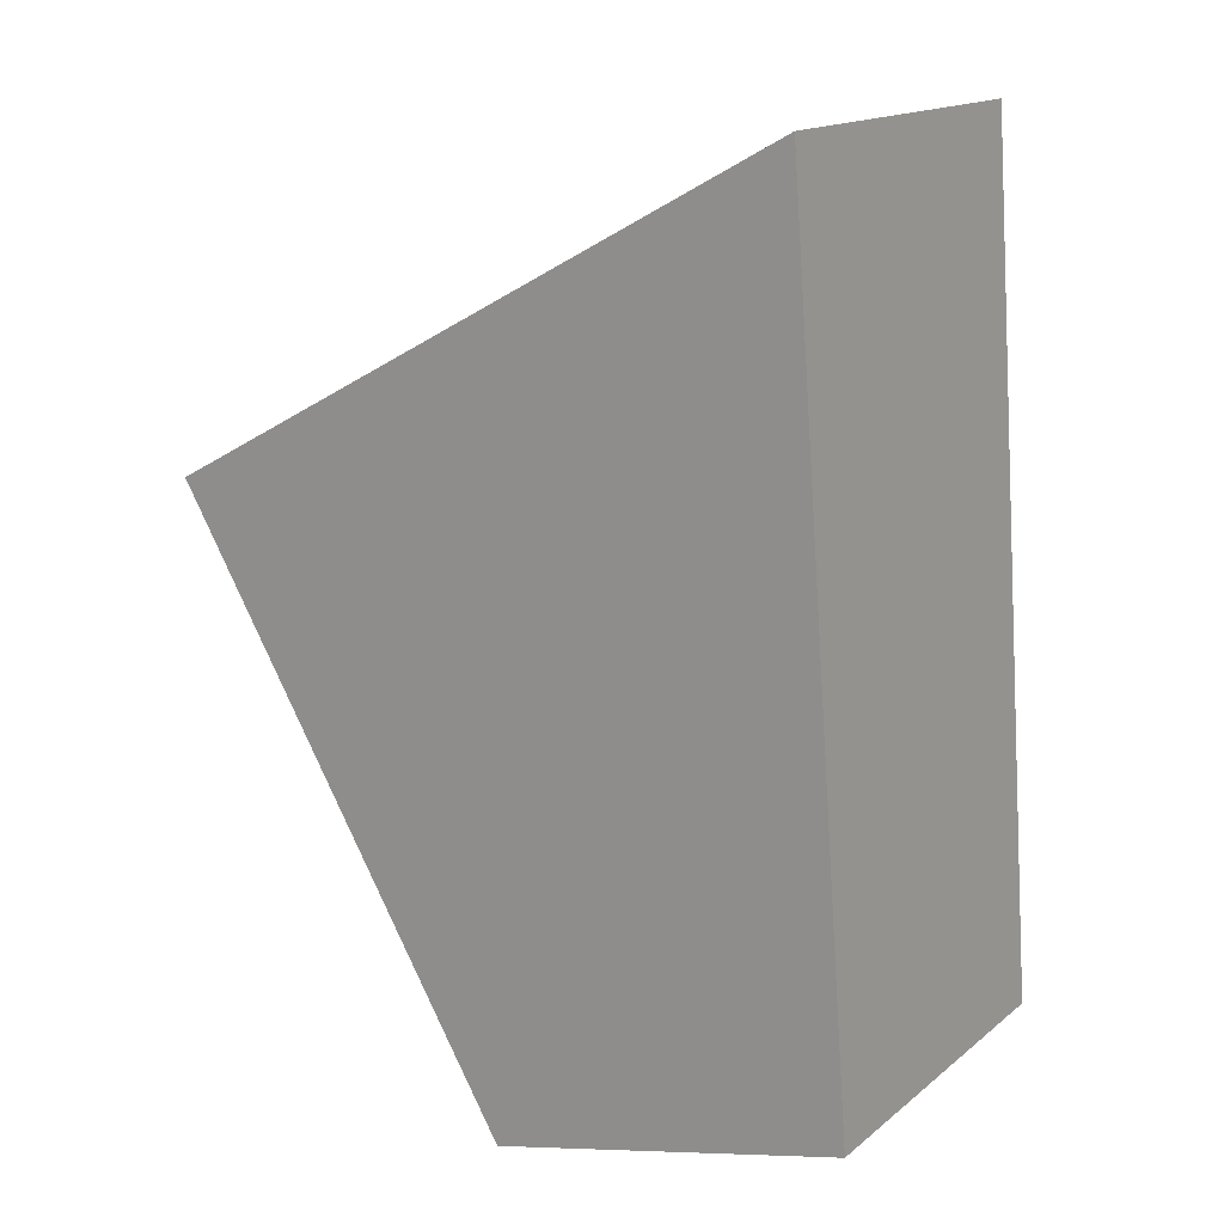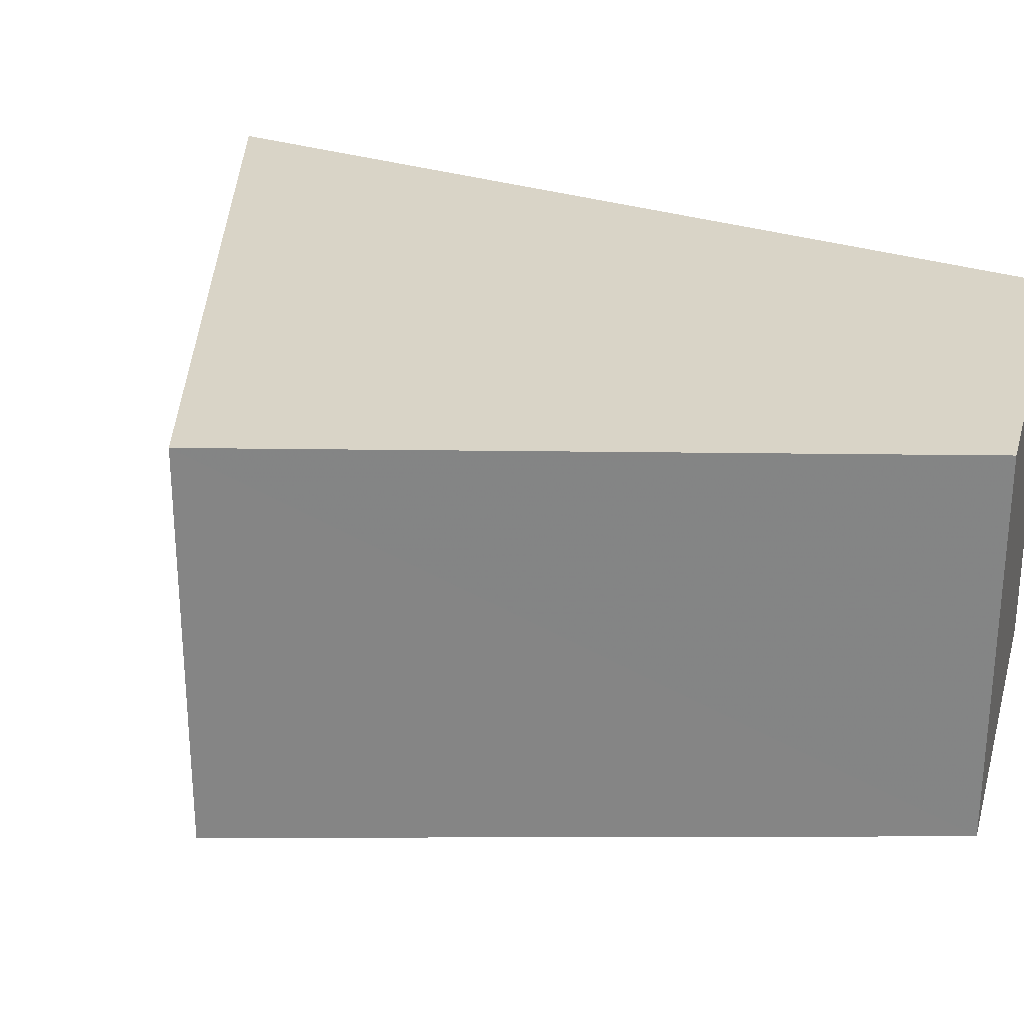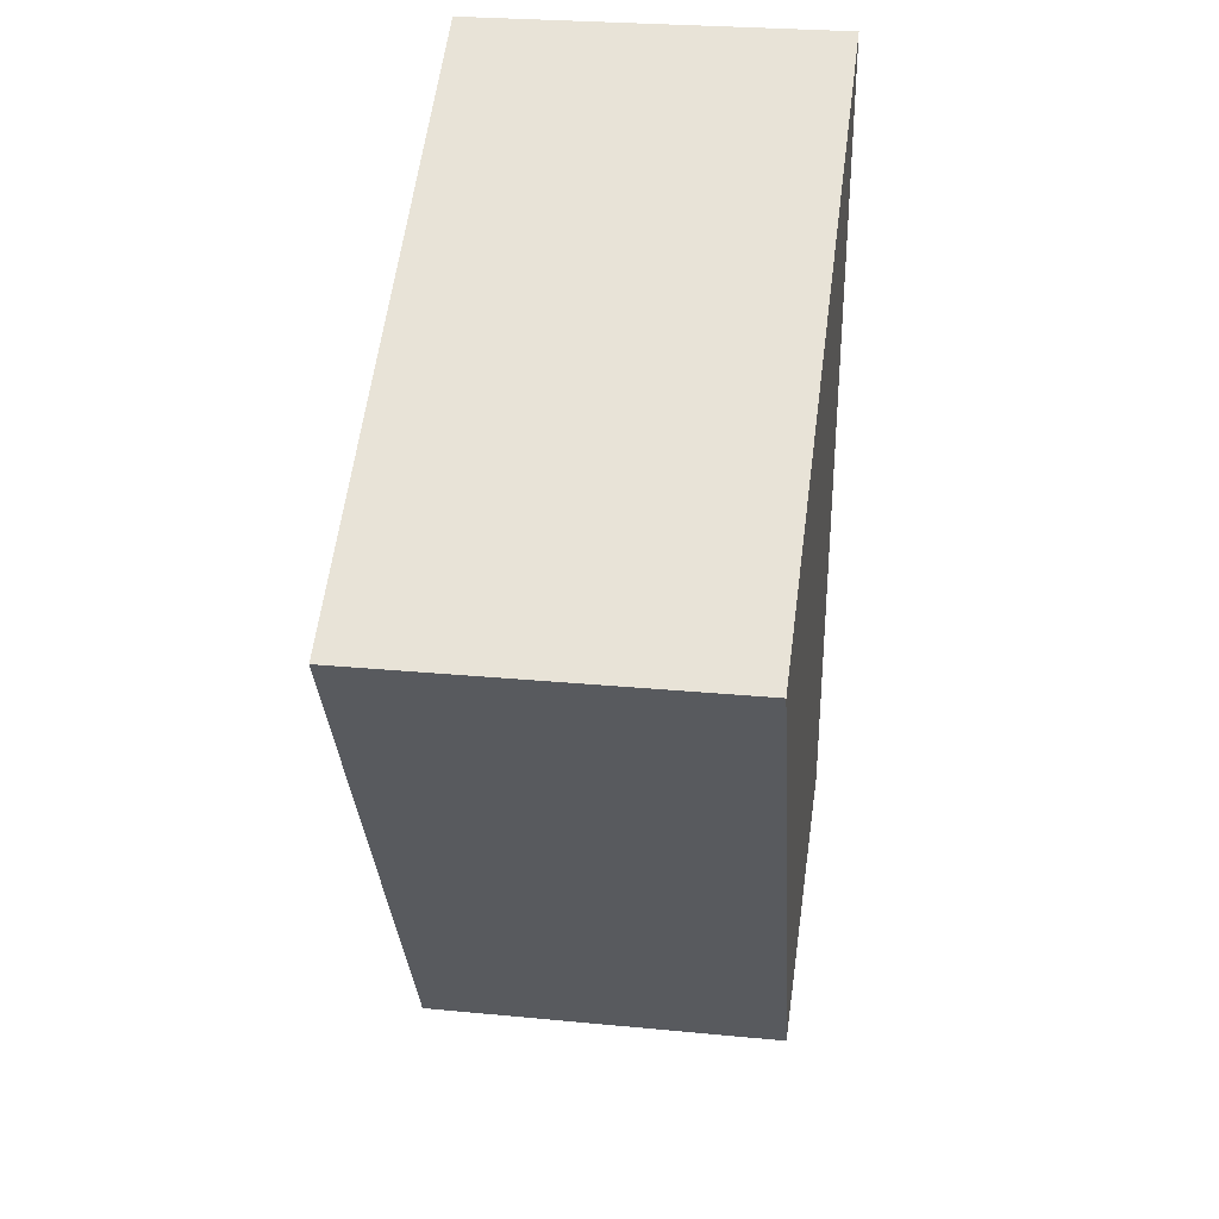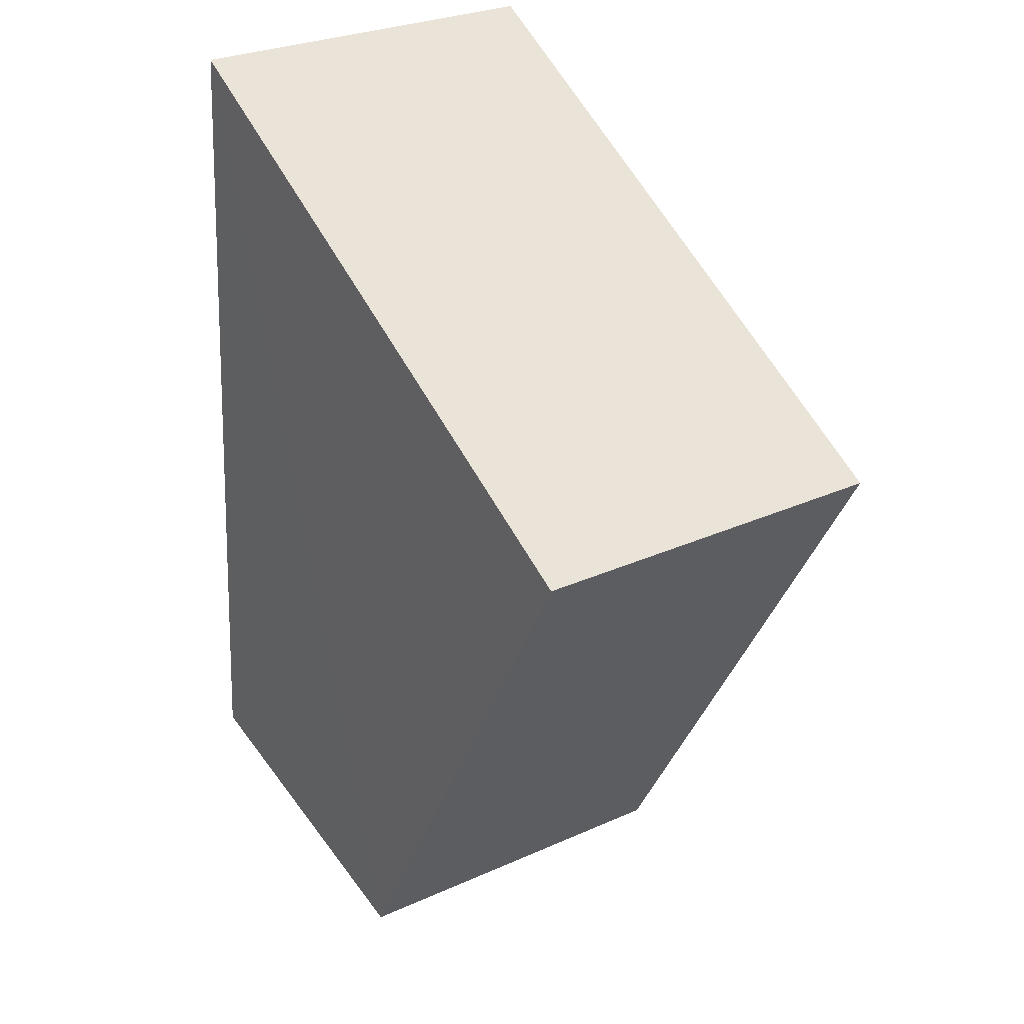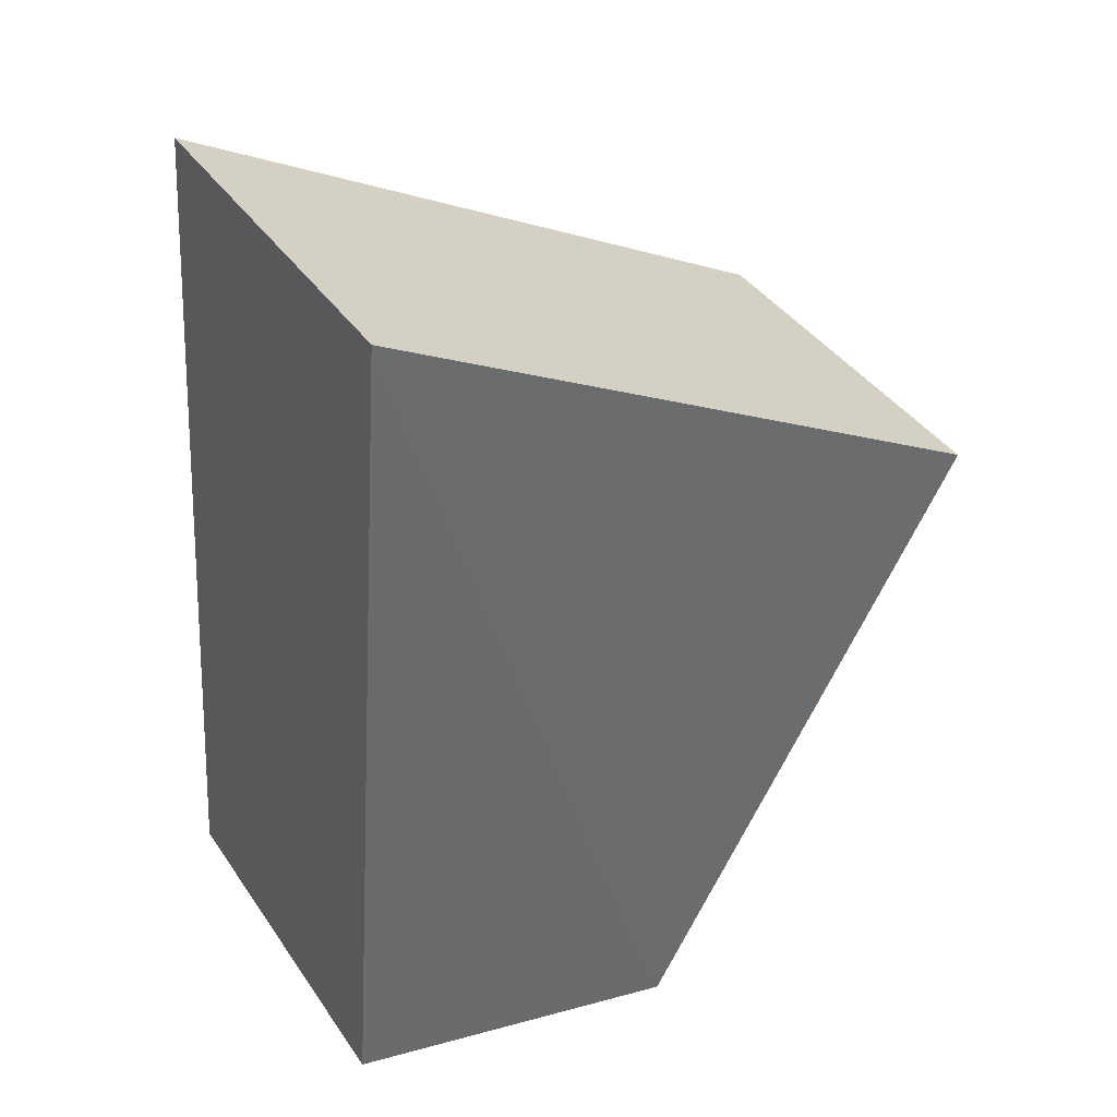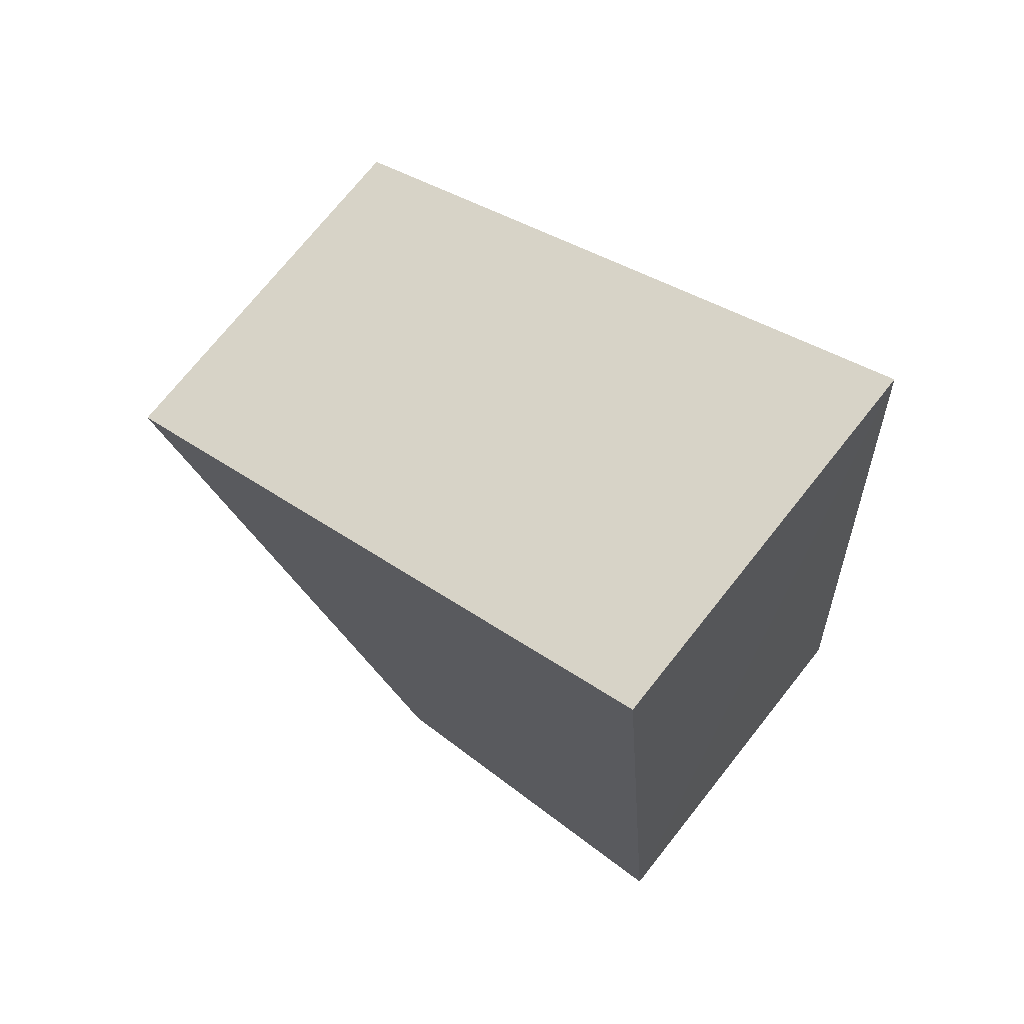
<metadata>
{"format":"obj","ext":"obj","renderer":"f3d","projection":"perspective","resolution":1024,"background":"white","views":[{"elev":16.0,"azim":32.0,"up":"+Y"},{"elev":28.3,"azim":-60.9,"up":"+Z"},{"elev":28.8,"azim":-81.6,"up":"+Y"},{"elev":27.8,"azim":-124.4,"up":"+Y"},{"elev":39.5,"azim":149.3,"up":"+Y"},{"elev":72.6,"azim":38.5,"up":"+Y"}]}
</metadata>
<code>
v 8.496e+04 4.467e+05 -0.445
v 8.496e+04 4.467e+05 -0.445
v 8.495e+04 4.467e+05 -0.445
v 8.495e+04 4.467e+05 -0.445
v 8.495e+04 4.467e+05 2.612
v 8.496e+04 4.467e+05 2.609
v 8.495e+04 4.467e+05 2.683
v 8.496e+04 4.467e+05 2.697
f 1 2 3 4
f 5 3 2 6
f 7 4 3 5
f 8 1 4 7
f 6 2 1 8
f 6 8 7 5

</code>
